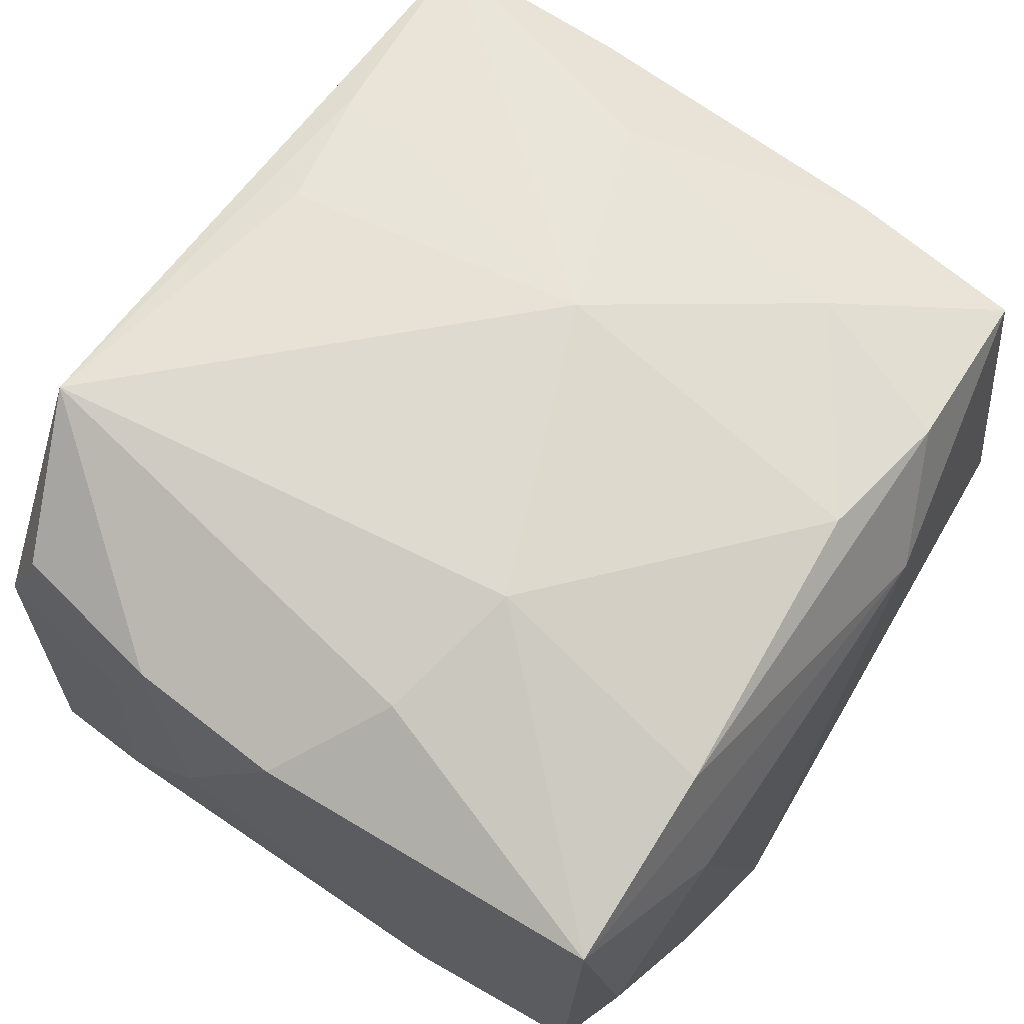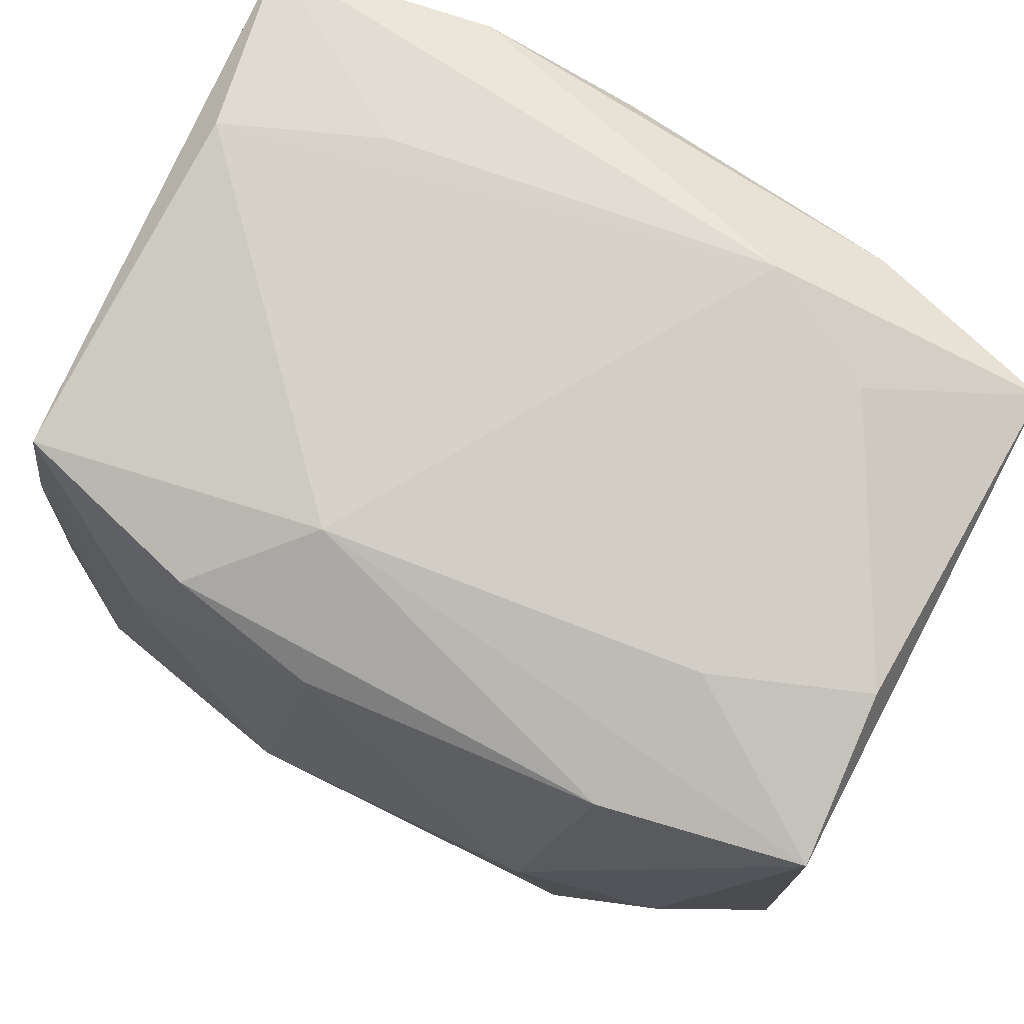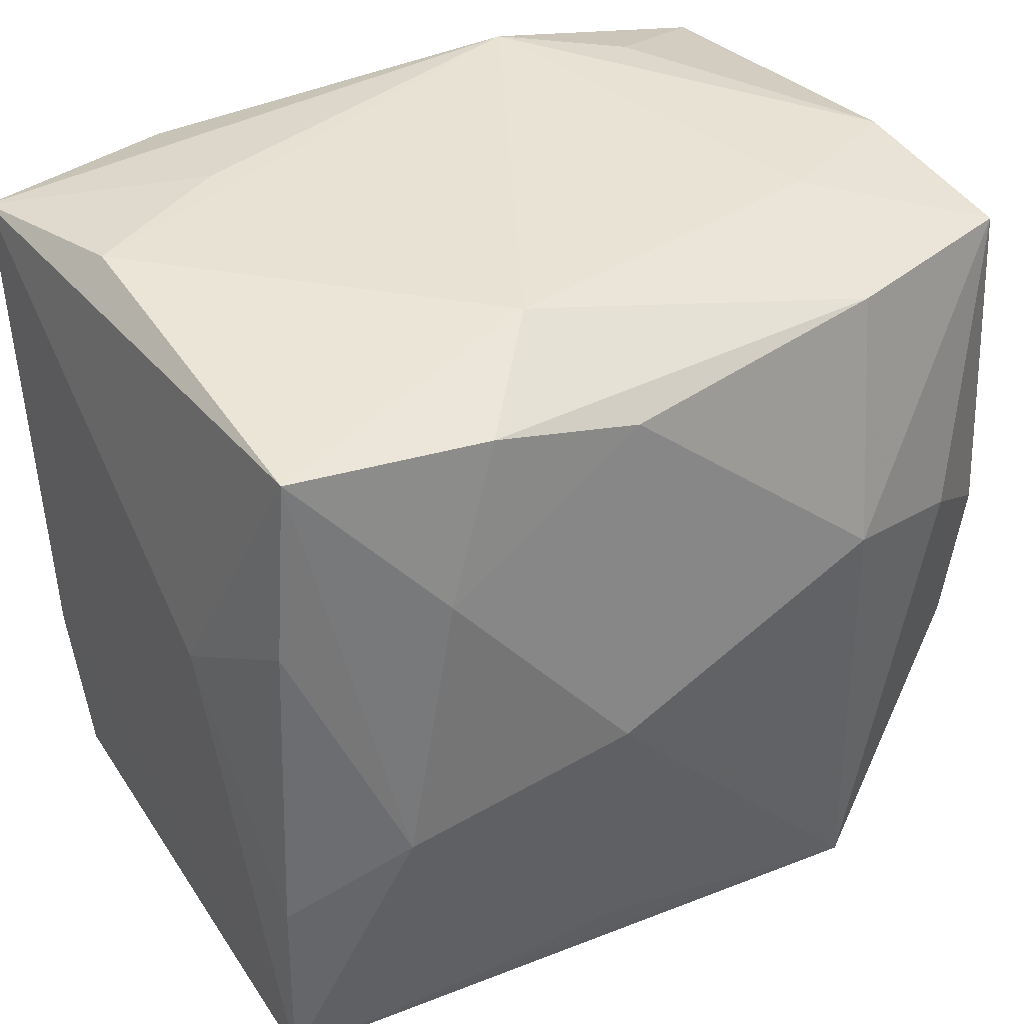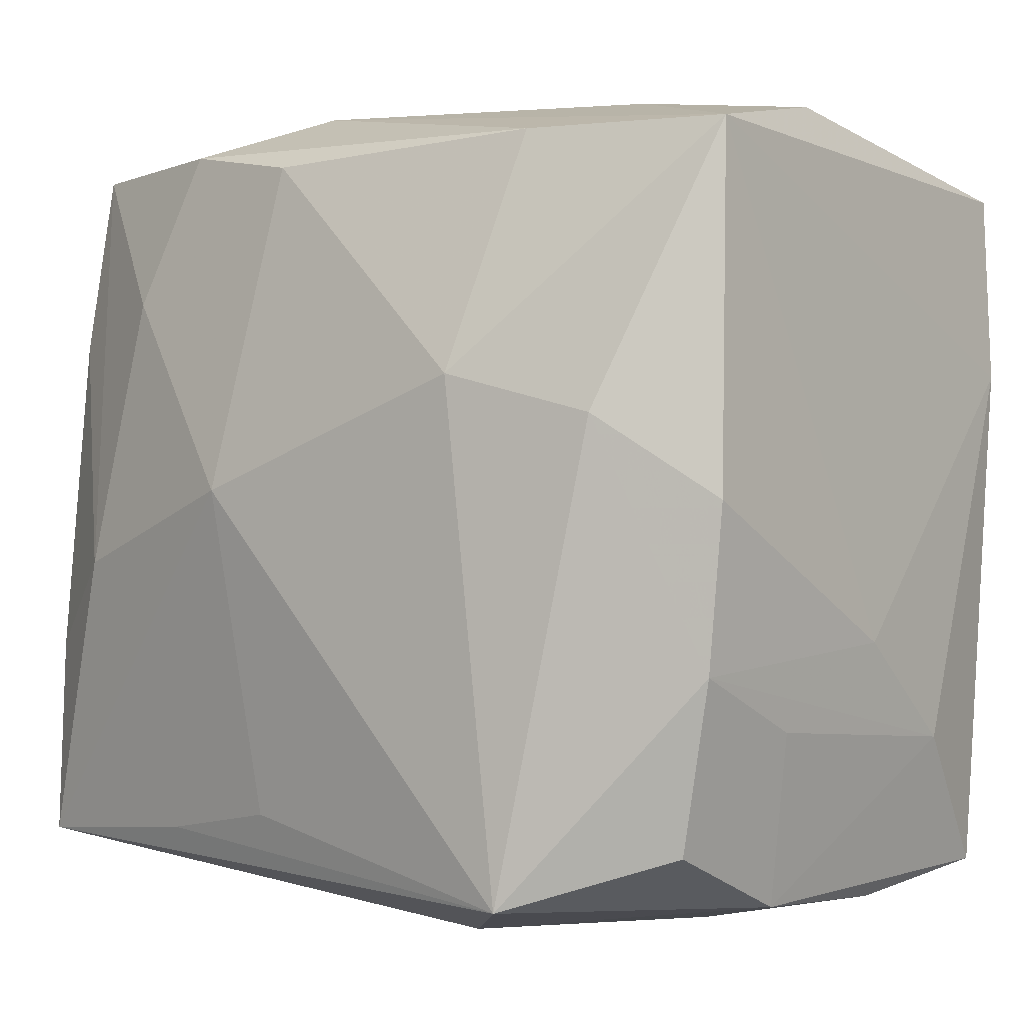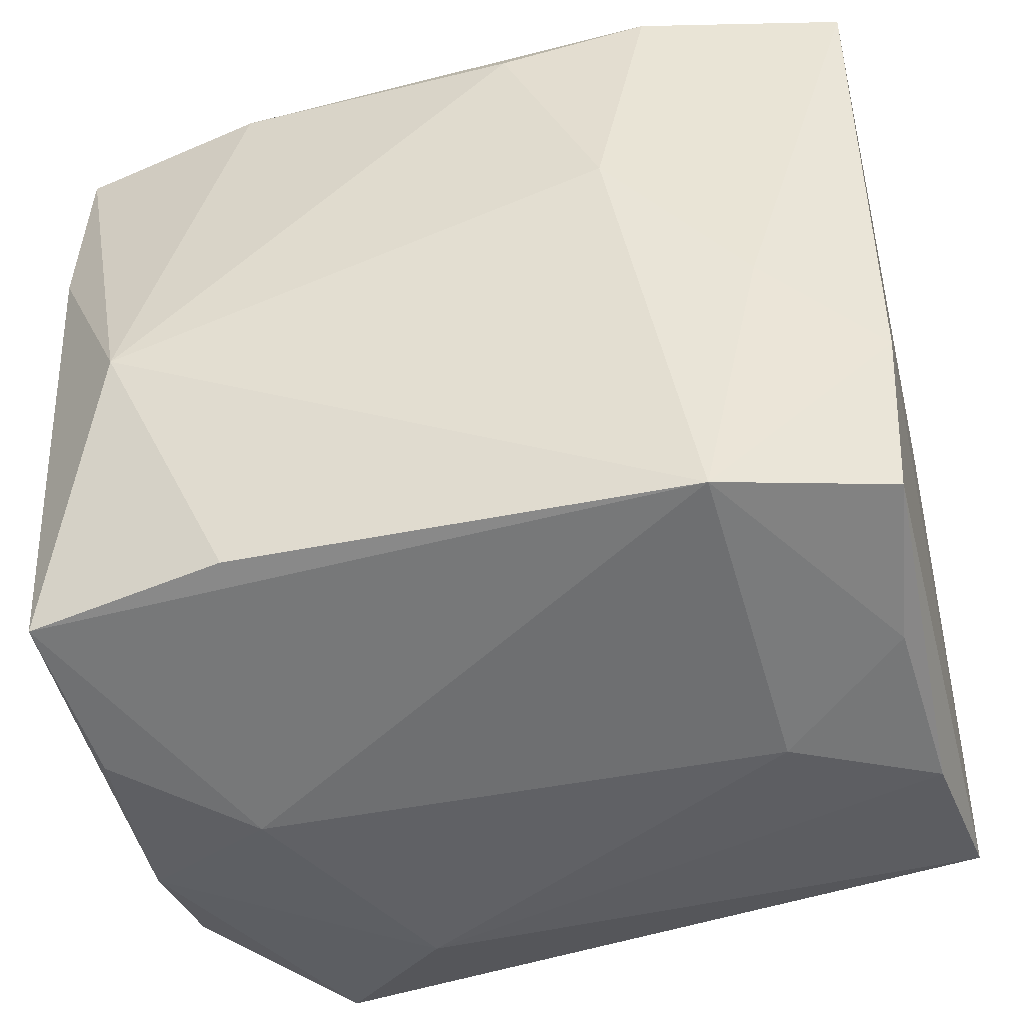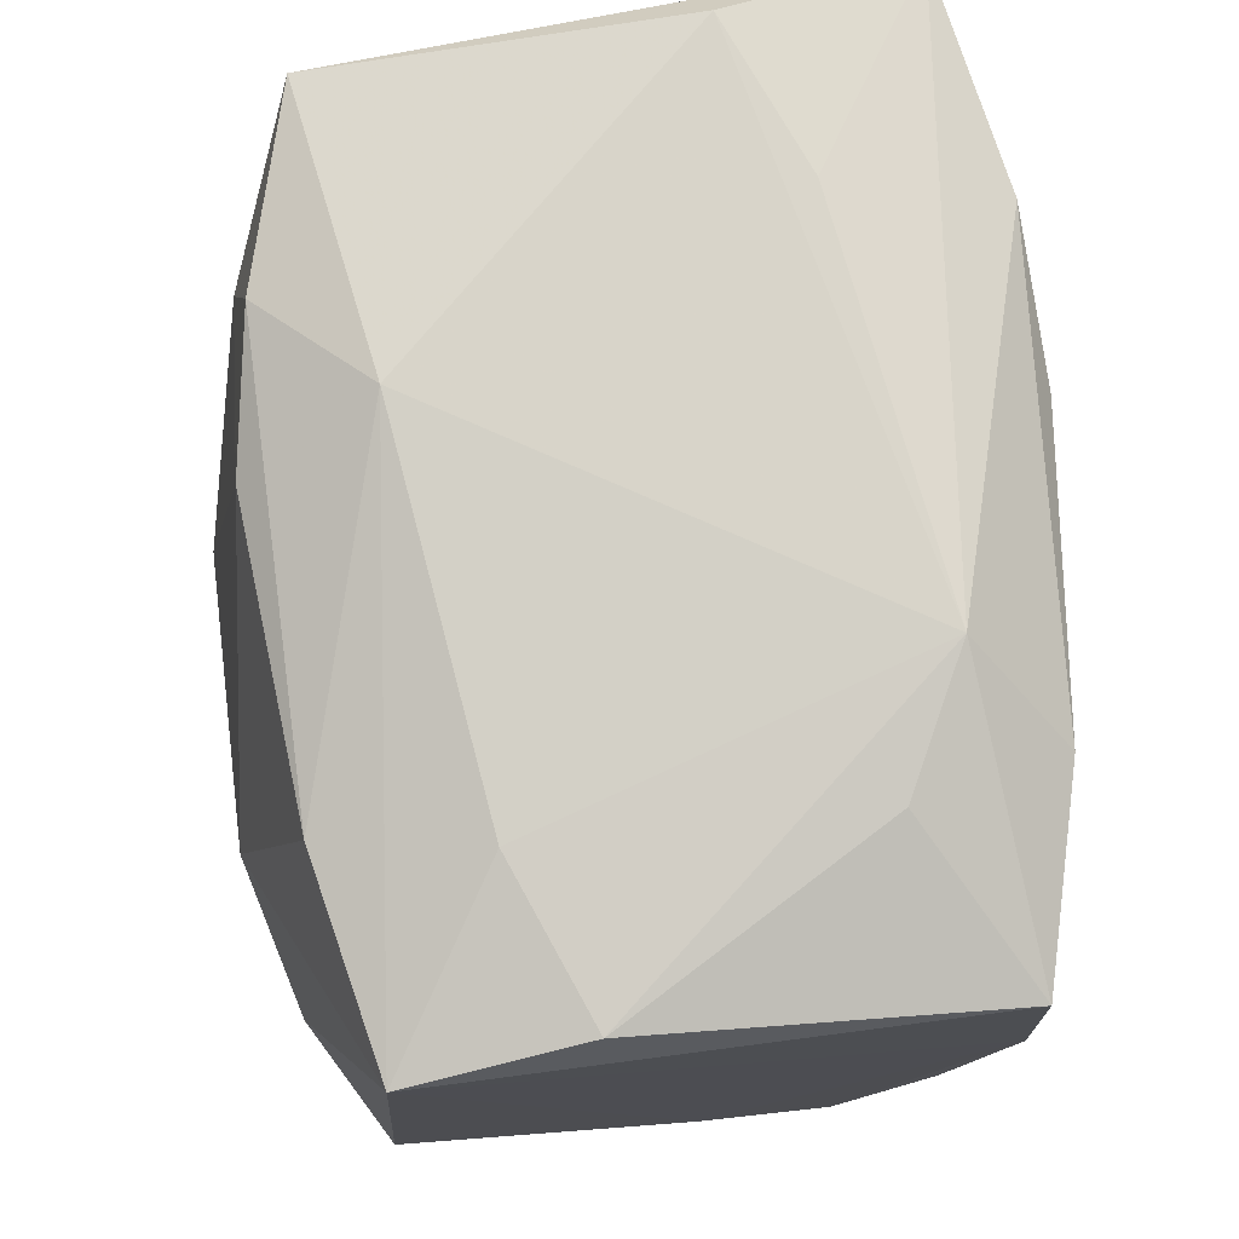
<metadata>
{"format":"obj","ext":"obj","renderer":"f3d","projection":"perspective","resolution":1024,"background":"white","views":[{"elev":68.1,"azim":121.7,"up":"+Z"},{"elev":78.1,"azim":28.6,"up":"+Y"},{"elev":40.1,"azim":-33.7,"up":"+Y"},{"elev":-2.3,"azim":38.6,"up":"+Y"},{"elev":-47.8,"azim":-168.8,"up":"+Y"},{"elev":75.7,"azim":83.3,"up":"+Y"}]}
</metadata>
<code>
v -0.02077 0.01946 0.01267
v 0.02293 -0.01263 -0.007147
v 0.01236 0.01846 0.01507
v 0.02285 0.01824 0.01276
v 0.0233 -0.007477 -0.0002793
v 0.02138 -0.01976 -0.01353
v -0.02195 0.009602 0.01341
v 0.0233 -0.0005382 0.01383
v -0.003271 0.01728 -0.01811
v 0.007801 0.02222 -0.01232
v 0.02008 -0.0212 -0.004689
v 0.02007 -0.02095 0.004723
v 0.01758 -0.005103 -0.01811
v 0.01227 0.01778 -0.01666
v -0.01073 0.0195 0.01533
v 0.01772 0.003737 0.01704
v -0.01281 -0.01987 -0.01689
v 0.01227 -0.02068 0.01762
v -0.01244 0.02183 -0.009053
v 0.006232 -0.02248 0.01139
v -0.01399 0.01138 0.01655
v -0.008544 0.005187 -0.01811
v -0.01429 -0.02179 0.0001437
v 0.02243 0.01739 -0.01419
v -0.01181 -0.01781 0.01586
v -0.003153 0.01797 0.01659
v 0.02274 0.007399 -0.01438
v 0.01102 -0.01939 -0.01589
v -0.02306 -0.007748 0.0141
v 0.01029 0.00591 0.01902
v 0.02193 0.02008 0.003945
v -0.02084 -0.01955 -0.004541
v 0.01432 0.02099 -0.009149
v -0.0054 0.0005668 0.0196
v -0.02252 0.02038 -0.01518
v -0.02239 -0.008086 -0.01389
v -0.01608 -0.003579 -0.01655
v -0.005492 0.02184 0.00998
v 0.02225 -0.01194 0.006576
v -0.01133 0.01966 -0.01756
v -0.02049 0.02172 -0.005668
v 0.02232 -0.009063 0.01359
v -0.02178 -0.01781 -0.01311
v -0.02186 -0.02032 0.005026
v 0.01398 0.02075 0.007206
v 0.02008 -0.01793 0.01259
v 0.01299 -0.02241 7.212e-05
v -0.01714 -0.003084 0.01723
v -0.004252 -0.0167 0.01696
v -0.02334 0.004947 0.006158
v -0.02334 -0.01854 0.01428
f 36 51 50
f 30 26 34
f 14 24 13
f 10 24 14
f 4 24 31
f 13 24 27
f 27 24 4
f 35 36 50
f 20 51 44
f 4 30 16
f 3 30 4
f 26 30 3
f 33 24 10
f 10 31 33
f 33 31 24
f 13 27 6
f 10 35 19
f 10 14 40
f 40 35 10
f 48 51 34
f 50 51 29
f 51 48 29
f 34 26 21
f 21 48 34
f 51 20 18
f 34 49 18
f 18 16 30
f 18 30 34
f 38 3 4
f 36 17 43
f 44 51 43
f 51 36 43
f 23 20 44
f 36 35 37
f 37 17 36
f 35 40 37
f 5 27 4
f 28 17 13
f 13 6 28
f 28 6 17
f 9 14 13
f 9 40 14
f 50 29 7
f 7 29 48
f 12 18 20
f 46 18 12
f 51 18 25
f 25 18 49
f 34 51 25
f 25 49 34
f 4 31 45
f 45 38 4
f 45 31 10
f 10 38 45
f 10 19 41
f 41 38 10
f 41 19 35
f 26 3 15
f 3 38 15
f 15 21 26
f 44 43 32
f 32 43 17
f 32 23 44
f 17 23 32
f 17 37 22
f 22 37 40
f 40 9 22
f 13 17 22
f 22 9 13
f 8 5 4
f 4 16 8
f 2 12 6
f 2 6 27
f 27 5 2
f 1 41 35
f 1 35 50
f 50 7 1
f 21 15 1
f 38 41 1
f 1 15 38
f 48 21 1
f 1 7 48
f 17 6 47
f 47 12 20
f 47 23 17
f 20 23 47
f 5 8 42
f 42 2 5
f 42 18 46
f 46 12 42
f 16 18 42
f 42 8 16
f 6 12 11
f 11 47 6
f 12 47 11
f 12 2 39
f 39 42 12
f 2 42 39

</code>
